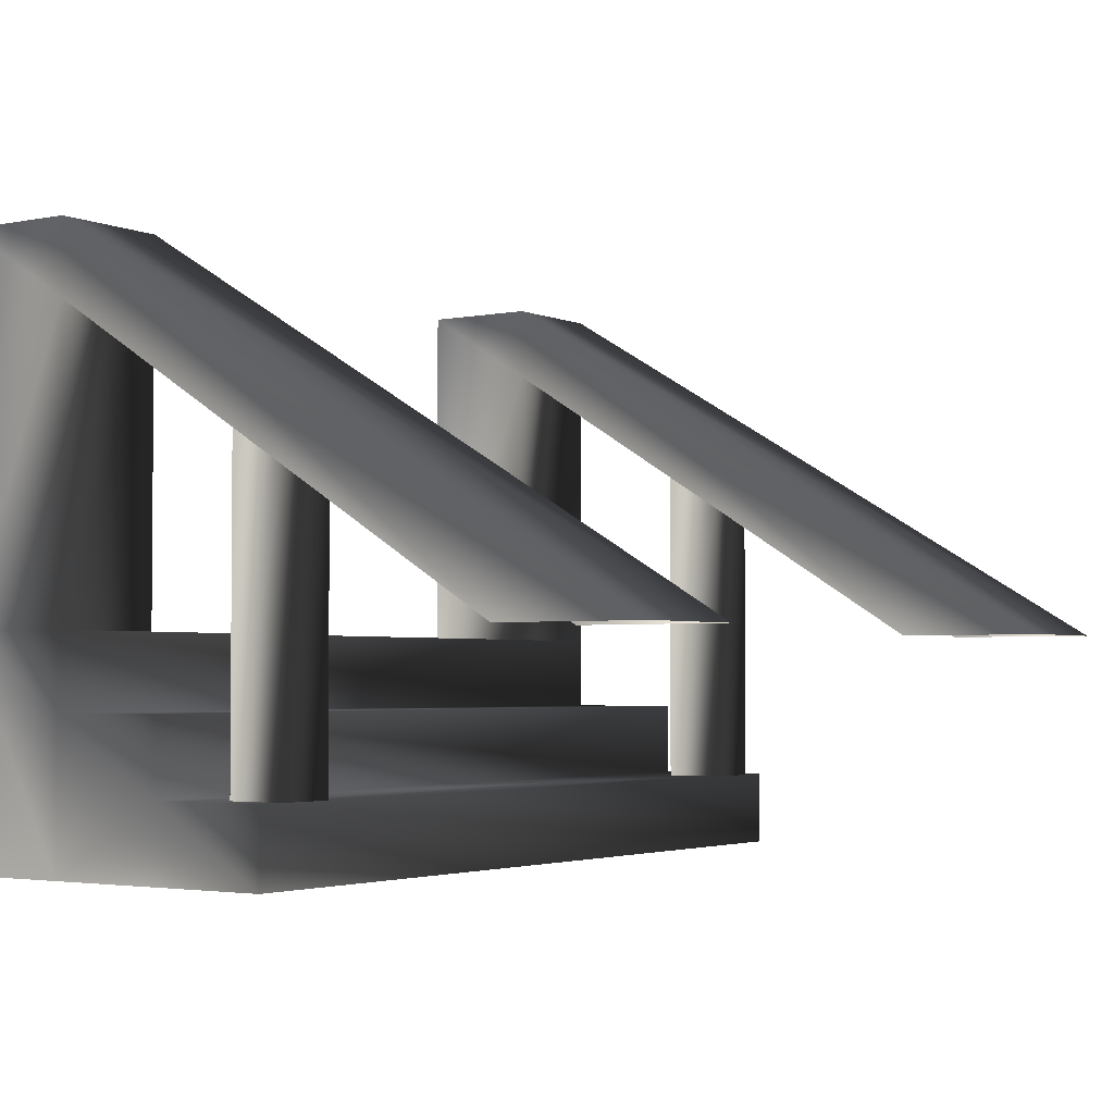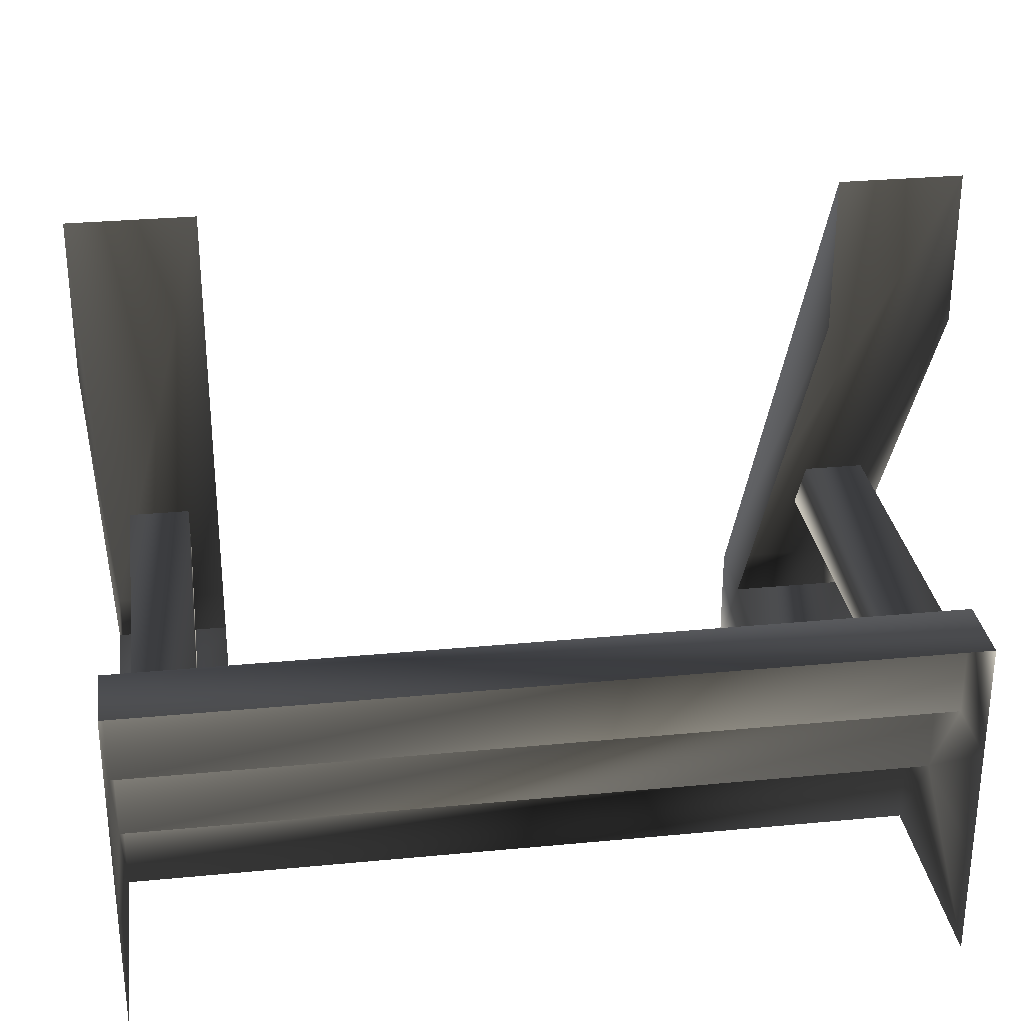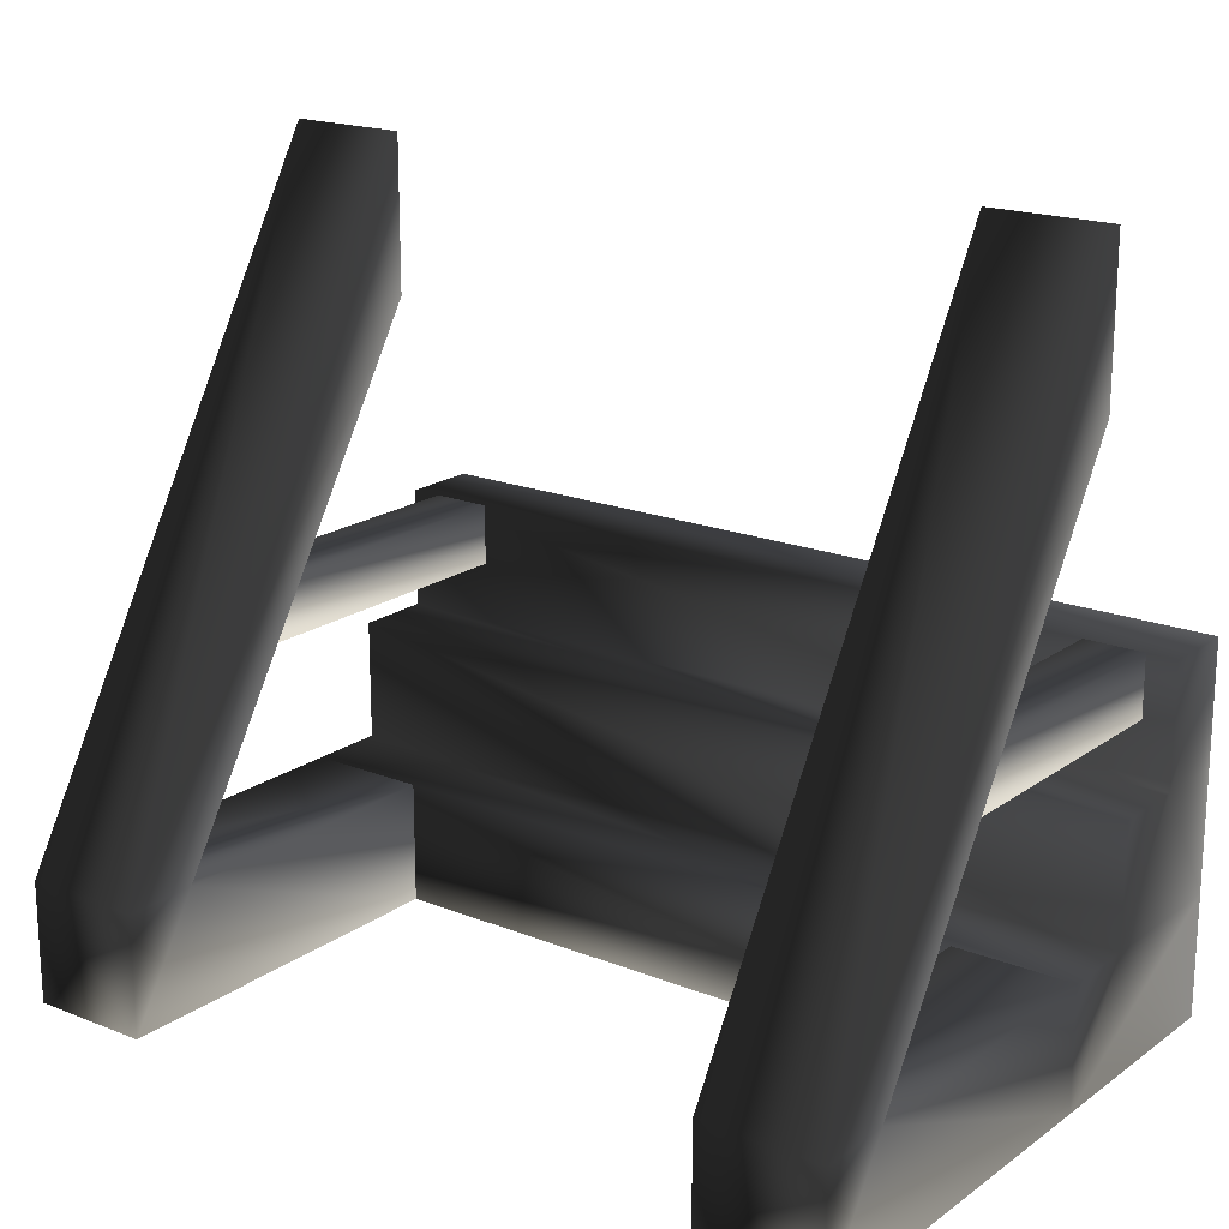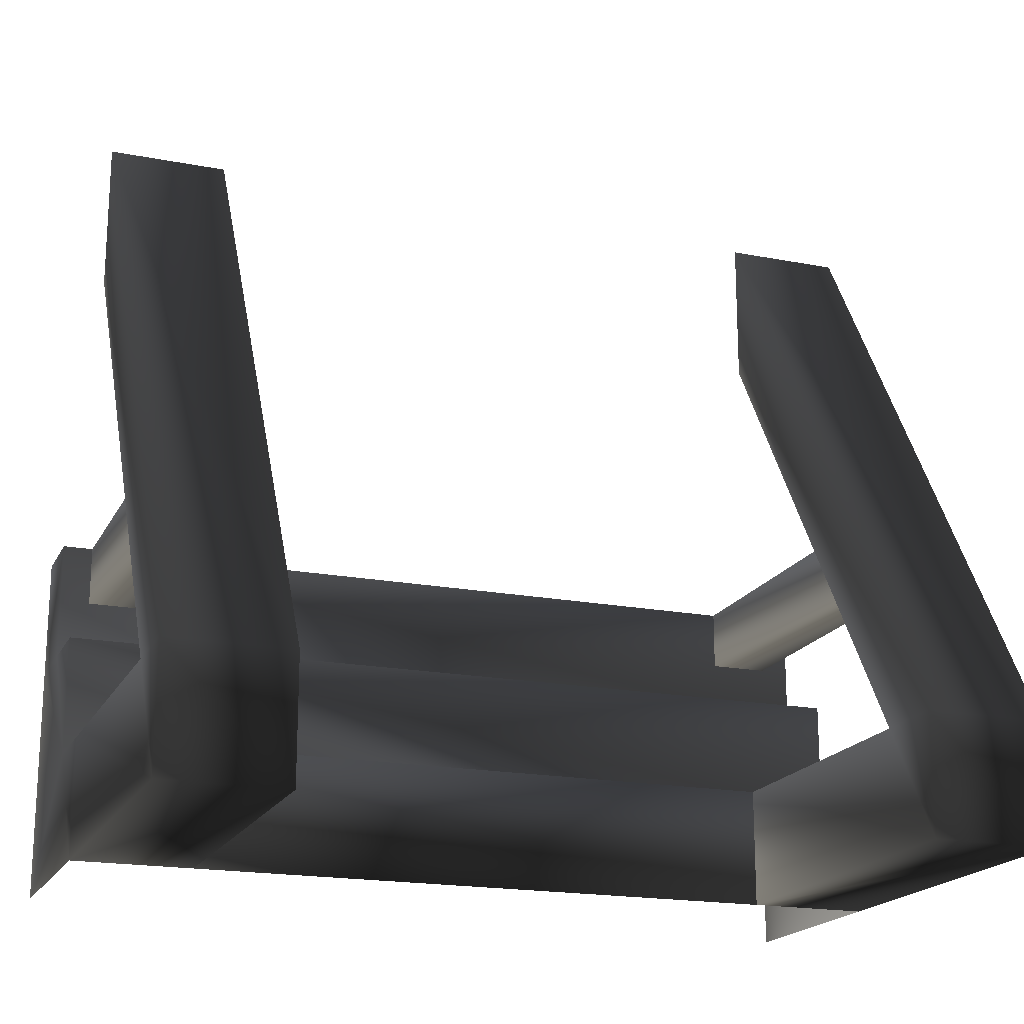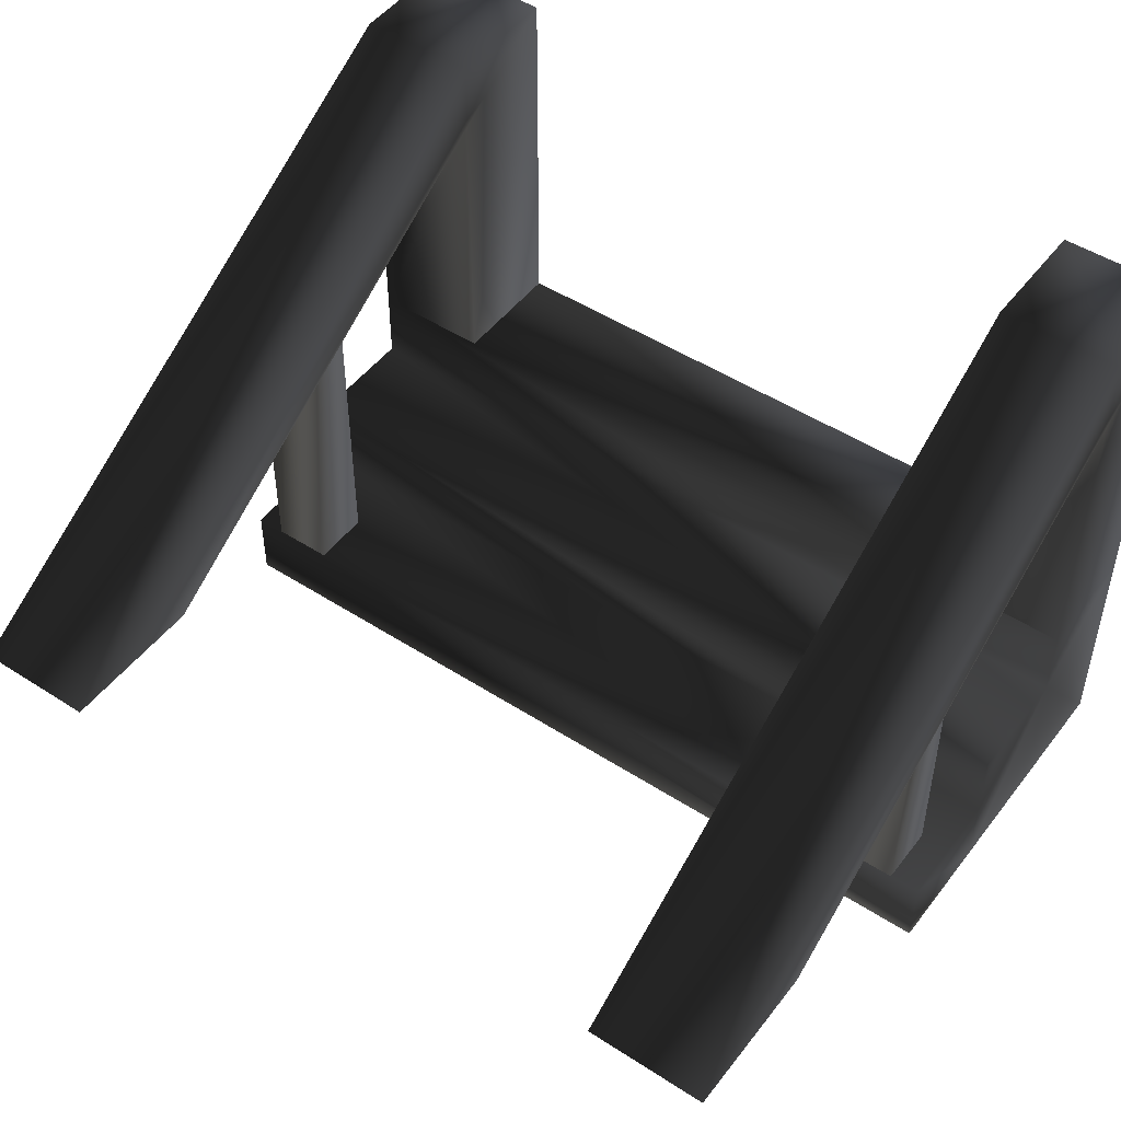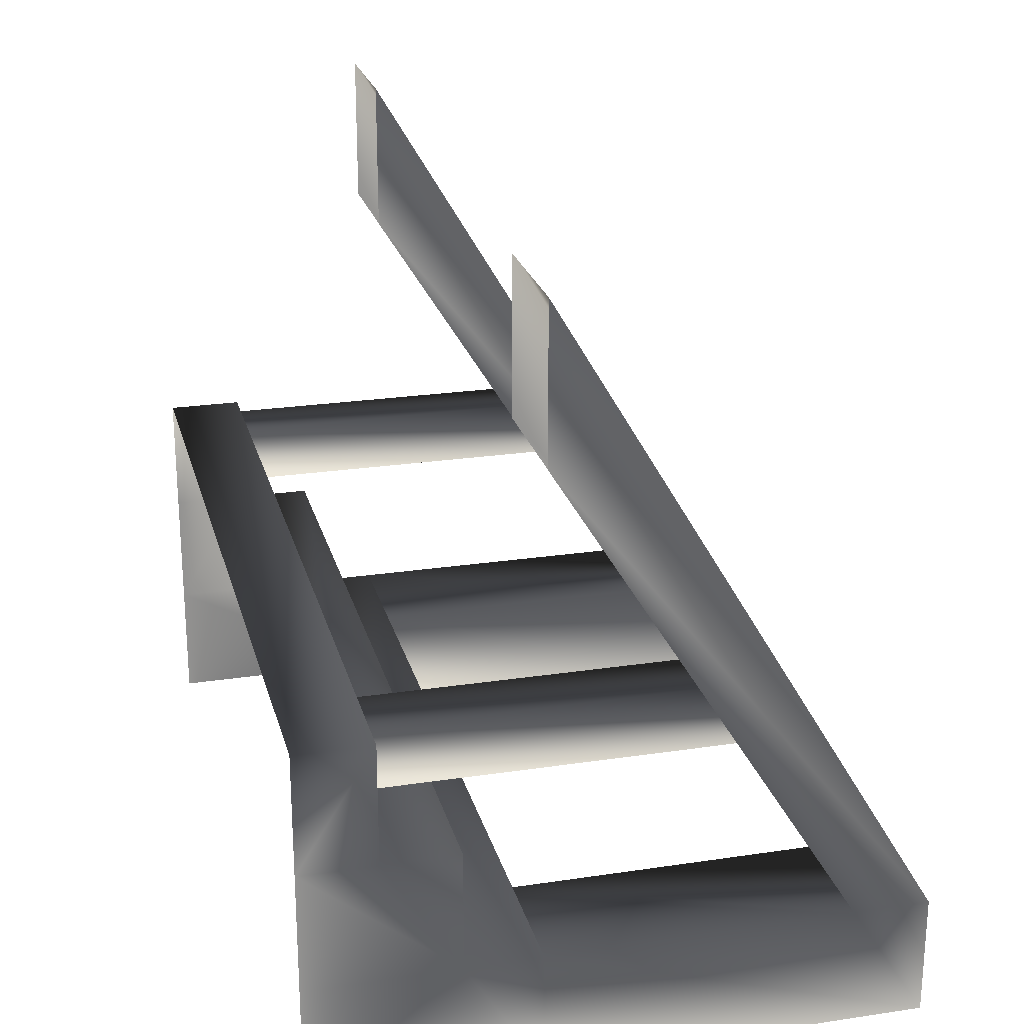
<metadata>
{"format":"obj","ext":"obj","renderer":"f3d","projection":"perspective","resolution":1024,"background":"white","views":[{"elev":-2.8,"azim":-55.5,"up":"+Y"},{"elev":29.6,"azim":-8.0,"up":"+Z"},{"elev":18.7,"azim":-142.9,"up":"+Z"},{"elev":-19.0,"azim":159.9,"up":"+Z"},{"elev":48.7,"azim":35.8,"up":"+Y"},{"elev":23.7,"azim":75.9,"up":"+Z"}]}
</metadata>
<code>
o 1283
v -112 100 -128
v -80 100 -128
v -80 0 -128
v -112 0 -128
v -112 80 -96
v -112 100 -96
v -80 100 -96
v -80 80 -96
v -80 0 -96
v -112 0 -96
v -112 -20 -96
v 112 -20 -96
v 112 0 -96
v 112 0 -128
v 112 -60 -128
v 112 -60 -96
v 112 -60 -64
v 112 -40 -64
v 112 -40 -32
v 112 -60 -32
v -112 -40 -32
v -112 -60 -32
v -112 -40 -64
v -112 -60 -64
v -112 -60 -96
v -112 -60 -128
v -104 50 -48
v -88 50 -48
v -88 -40 -48
v -104 -40 -48
v -104 40 -32
v -104 -40 -32
v -88 40 -32
v -88 -40 -32
v -112 0 32
v -112 0 72
v -80 0 72
v -80 0 32
v 80 100 -128
v 112 100 -128
v 80 0 -128
v 80 80 -96
v 80 100 -96
v 112 100 -96
v 112 80 -96
v 80 0 -96
v 88 50 -48
v 104 50 -48
v 104 -40 -48
v 88 -40 -48
v 88 40 -32
v 88 -40 -32
v 104 40 -32
v 104 -40 -32
v 80 0 32
v 80 0 72
v 112 0 72
v 112 0 32
v 112 -20 -64
v -112 -20 -64
f 1 2 3
f 1 3 4
f 1 4 5
f 1 5 6
f 1 6 7
f 1 7 2
f 2 7 8
f 2 8 9
f 2 9 3
f 8 5 10
f 8 10 9
f 5 4 10
f 10 4 11
f 10 11 12
f 10 12 13
f 10 13 4
f 4 13 14
f 14 13 12
f 14 12 15
f 15 12 16
f 16 12 17
f 17 12 18
f 17 18 19
f 17 19 20
f 20 19 21
f 20 21 22
f 22 21 23
f 22 23 24
f 24 23 25
f 25 23 11
f 25 11 4
f 25 4 26
f 27 28 29
f 27 29 30
f 27 30 31
f 31 30 32
f 31 32 33
f 33 32 34
f 33 34 28
f 28 34 29
f 35 36 6
f 35 6 5
f 37 7 6
f 37 6 36
f 7 37 38
f 7 38 8
f 39 40 14
f 39 14 41
f 39 41 42
f 39 42 43
f 39 43 44
f 39 44 40
f 40 44 45
f 40 45 13
f 40 13 14
f 45 42 46
f 45 46 13
f 42 41 46
f 47 48 49
f 47 49 50
f 47 50 51
f 51 50 52
f 51 52 53
f 53 52 54
f 53 54 48
f 48 54 49
f 55 56 43
f 55 43 42
f 57 44 43
f 57 43 56
f 44 57 58
f 44 58 45
f 18 59 60
f 18 60 23
f 18 23 19
f 19 23 21
f 59 12 11
f 59 11 60
f 60 11 23
f 59 18 12

</code>
